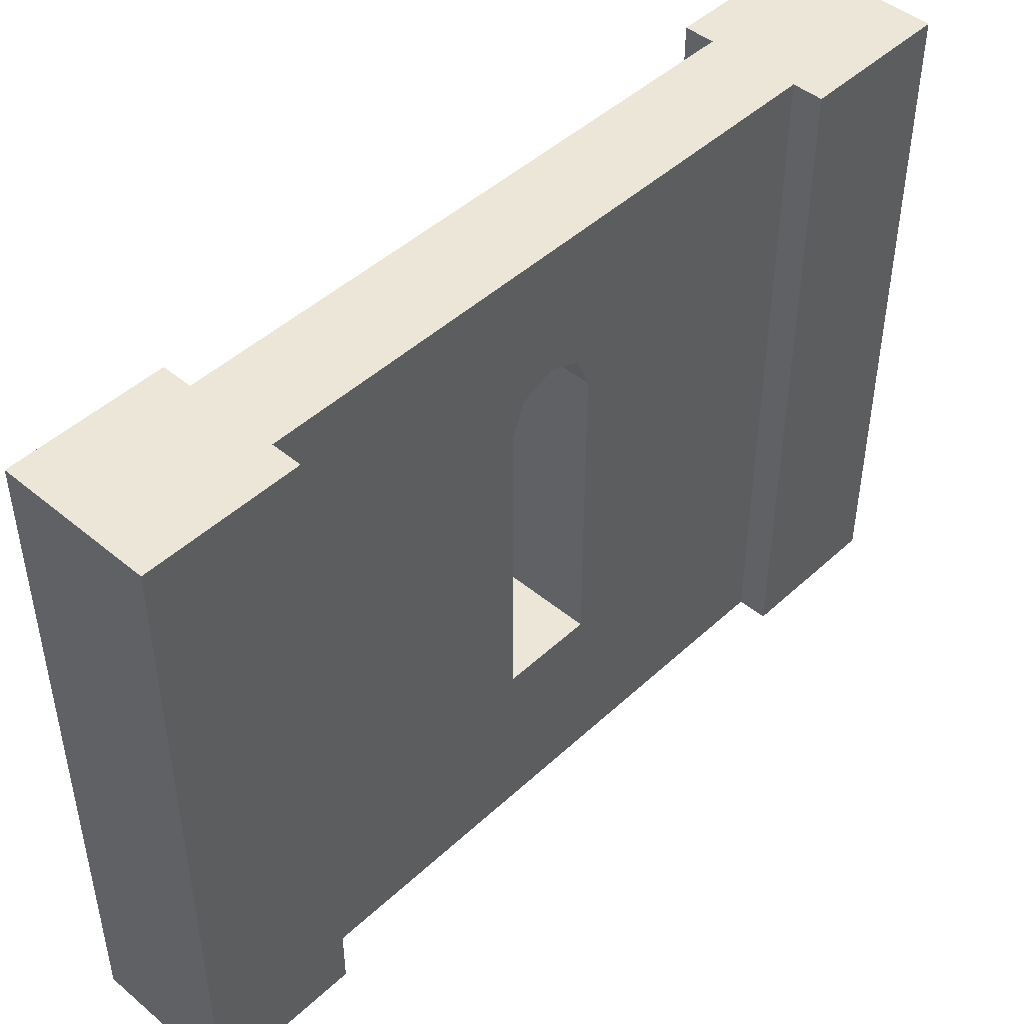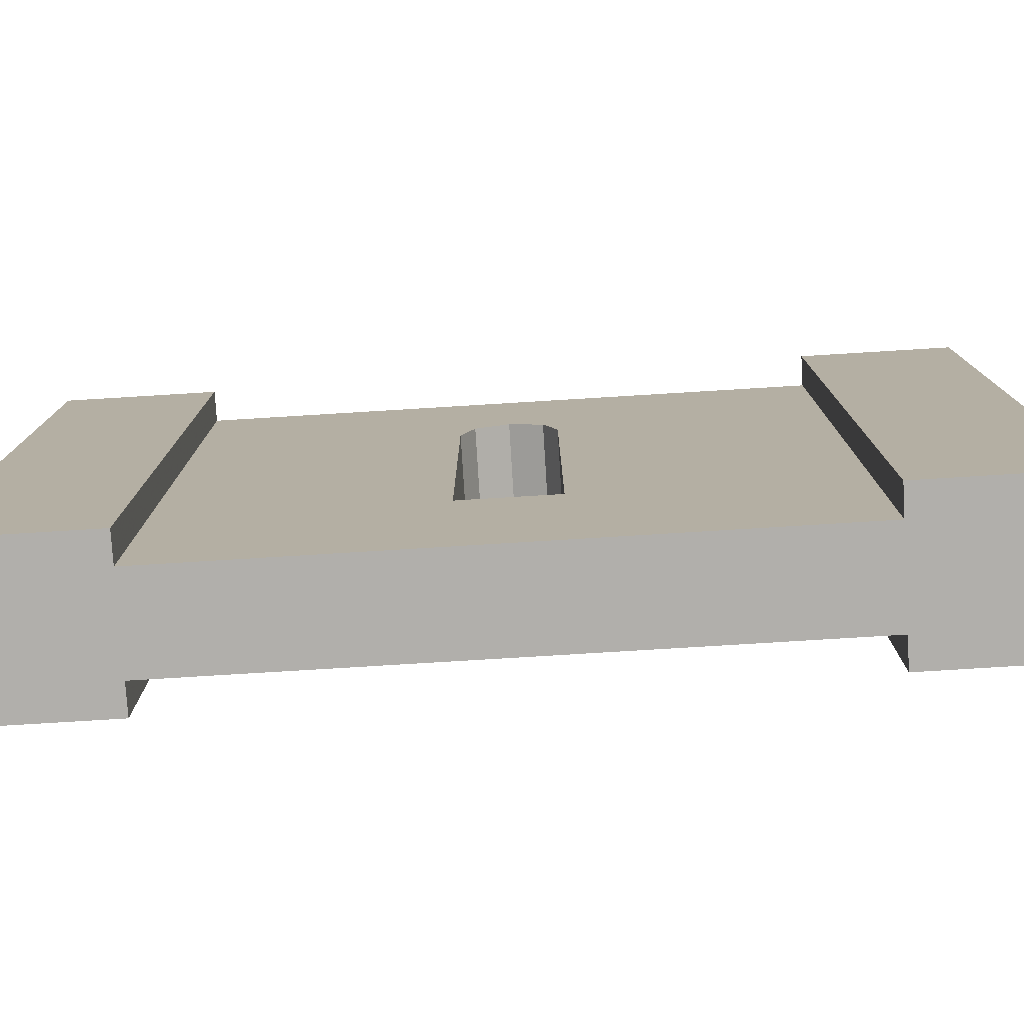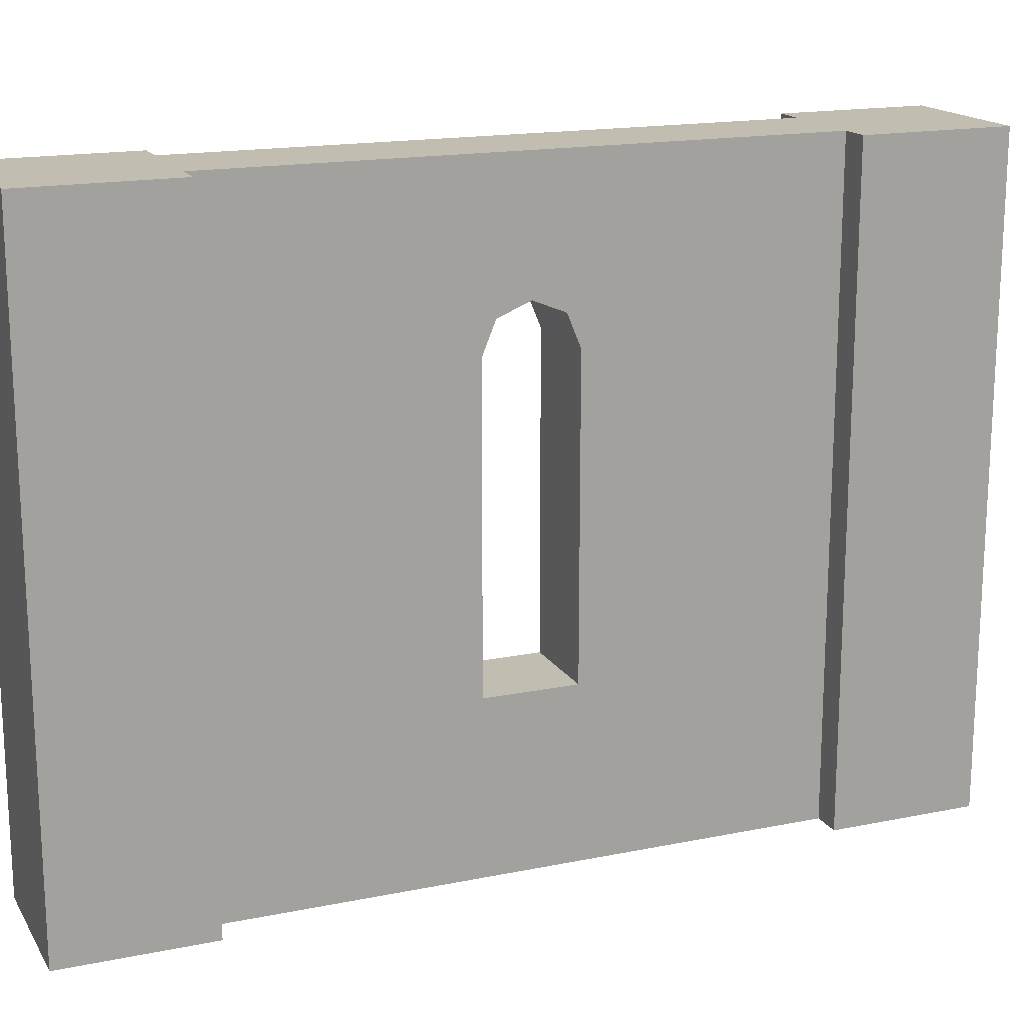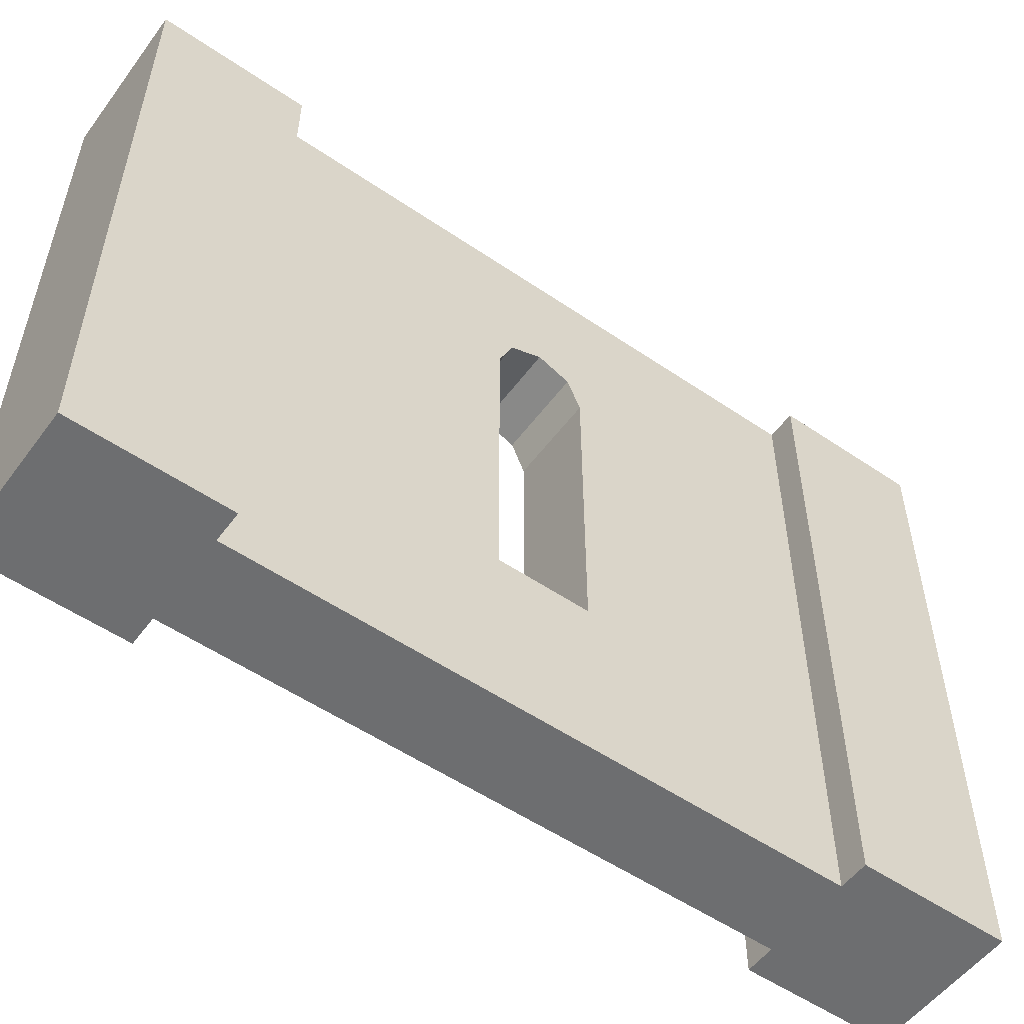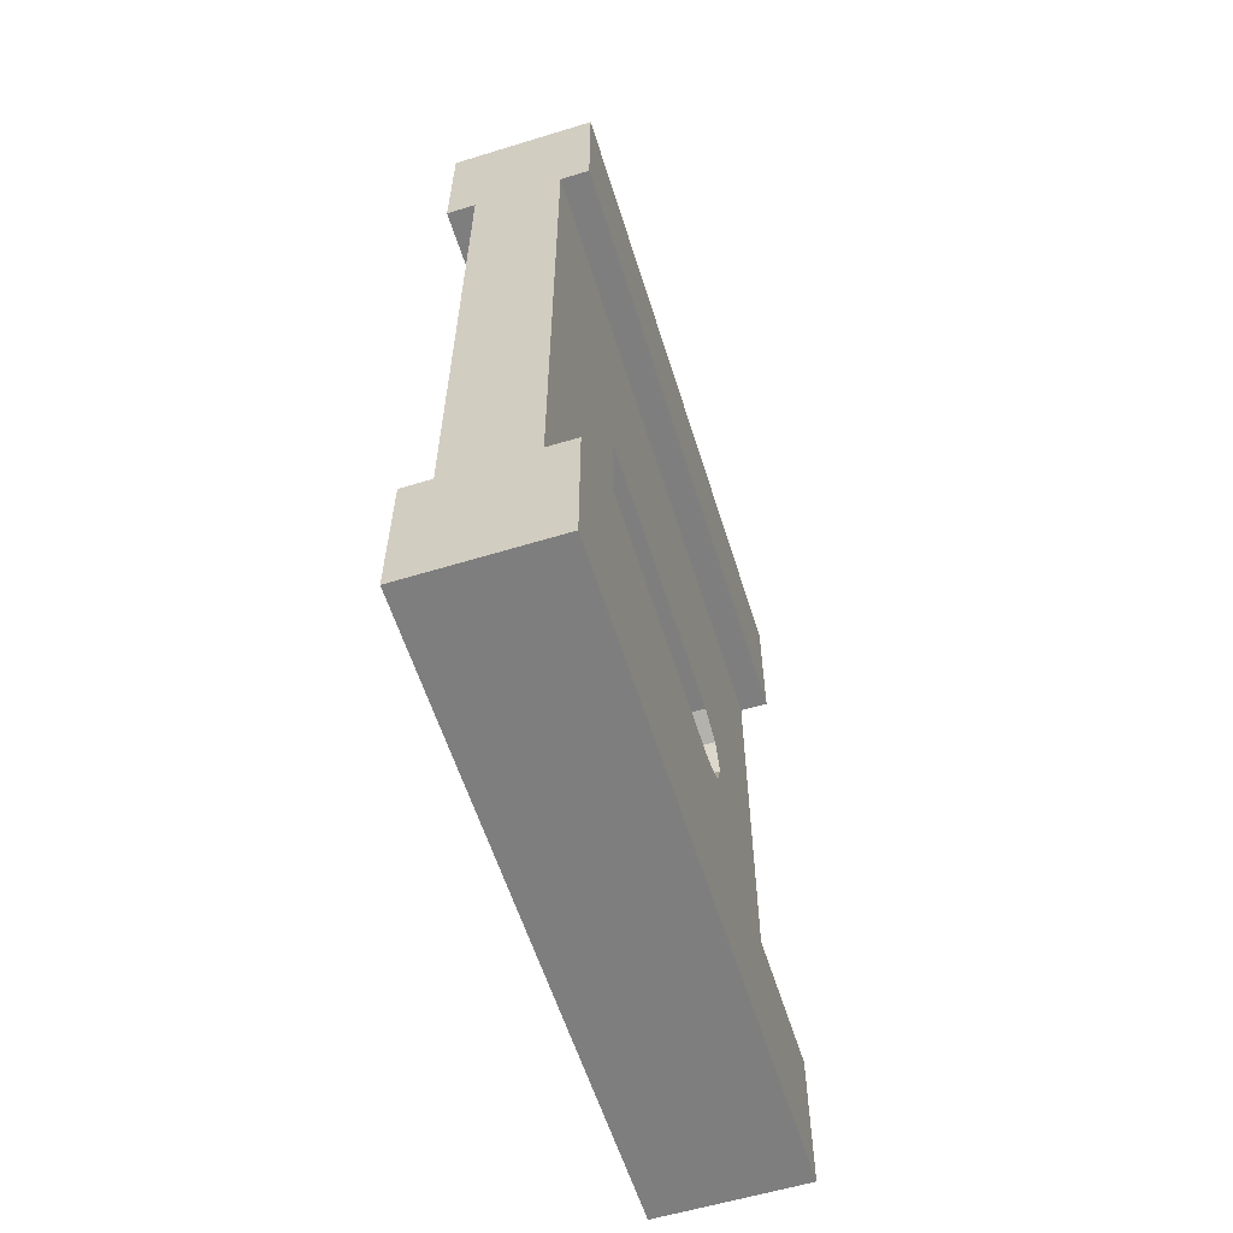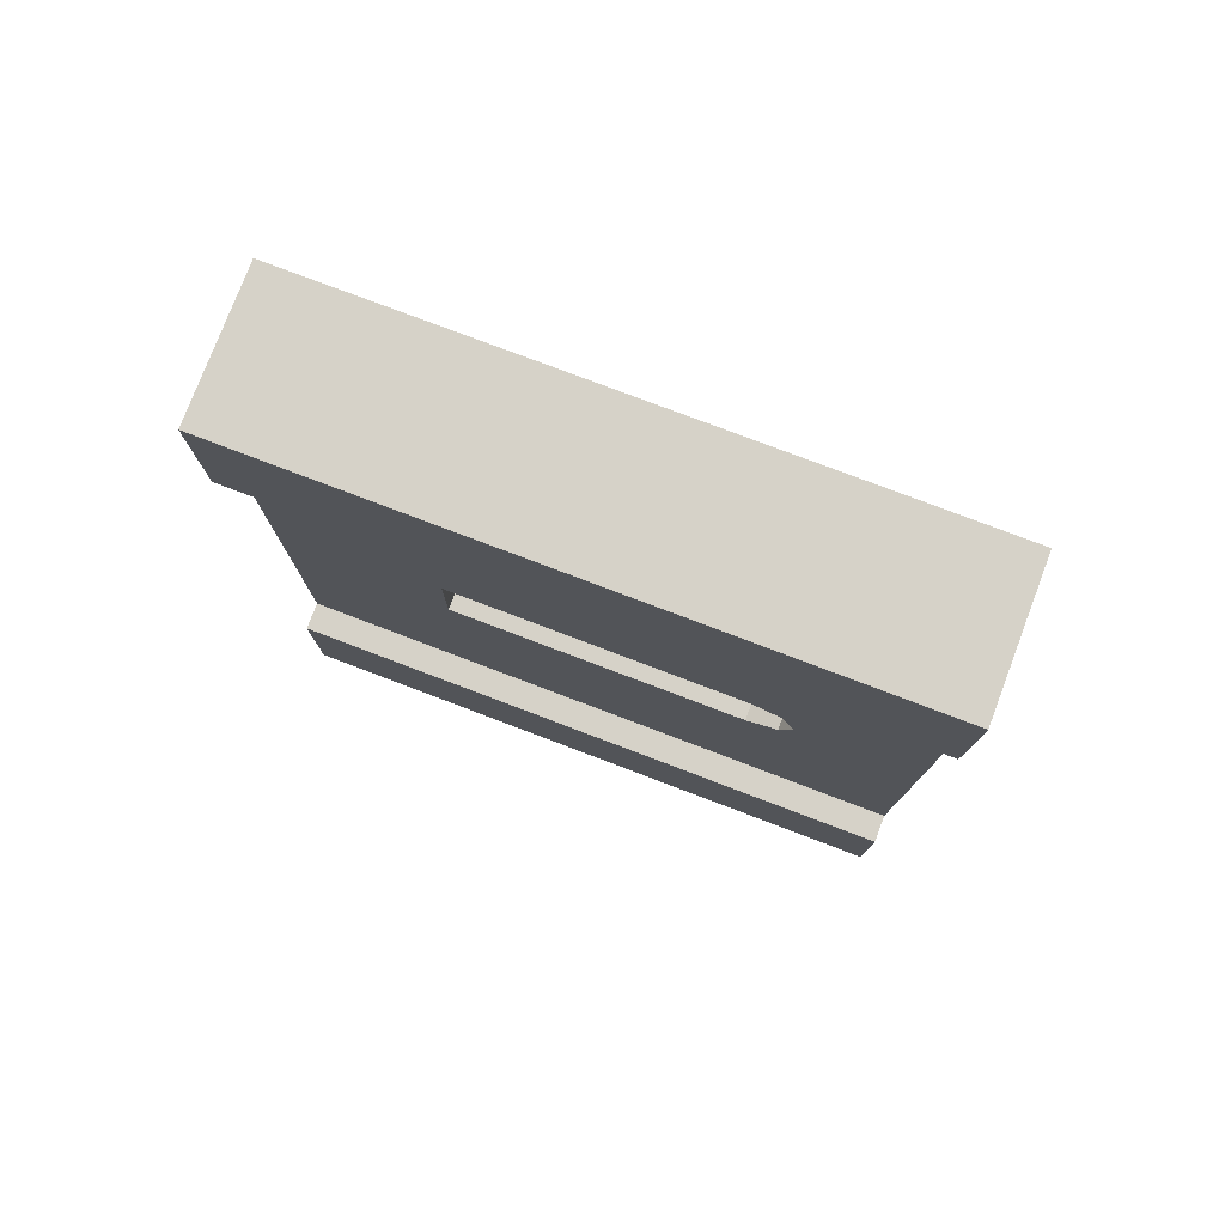
<metadata>
{"format":"obj","ext":"obj","renderer":"f3d","projection":"perspective","resolution":1024,"background":"white","views":[{"elev":46.2,"azim":-136.5,"up":"+Y"},{"elev":-78.2,"azim":-86.5,"up":"+Y"},{"elev":17.0,"azim":-112.2,"up":"+Y"},{"elev":-54.2,"azim":54.1,"up":"+Y"},{"elev":-59.4,"azim":17.4,"up":"+Z"},{"elev":77.8,"azim":110.8,"up":"+Z"}]}
</metadata>
<code>
o Mesh1_Grey_Window_Narrow_Model
v 0.5 2.2 0
v 0.5 2.2 -0.5
v 0.4 2.2 -0.5
v 0.1 2.2 -0.5
v 0 2.2 -0.5
v 0 2.2 0
v 0.5 0 0
v 0.5 0 -0.5
v 0 0 -0.5
v 0.1 0 -0.5
v 0.4 0 -0.5
v 0 0 0
v 0.1 1.727 -1.391
v 0.1 2.2 -2.5
v 0.4 2.2 -2.5
v 0 2.2 -3
v 0 2.2 -2.5
v 0.5 2.2 -2.5
v 0.5 2.2 -3
v 0 0 -3
v 0 0 -2.5
v 0.5 0 -2.5
v 0.4 0 -2.5
v 0.1 0 -2.5
v 0.5 0 -3
v 0.4 1.618 -1.654
v 0.4 1.727 -1.609
v 0.4 1.772 -1.5
v 0.4 1.727 -1.391
v 0.4 1.618 -1.346
v 0.4 0.5822 -1.346
v 0.1 0.5822 -1.346
v 0.1 1.618 -1.346
v 0.4 0.5822 -1.654
v 0.1 0.5822 -1.654
v 0.1 1.618 -1.654
v 0.1 1.727 -1.609
v 0.1 1.772 -1.5
f 2 1 7
f 9 5 4
f 6 5 9
f 1 6 12
f 20 21 17
f 22 18 15
f 19 18 22
f 25 20 16
f 17 21 24
f 2 8 11
f 6 1 3
f 21 20 24
f 18 19 15
f 8 7 11
f 8 2 7
f 10 9 4
f 12 6 9
f 7 1 12
f 16 20 17
f 23 22 15
f 25 19 22
f 19 25 16
f 14 17 24
f 3 2 11
f 6 4 5
f 20 25 24
f 3 4 6
f 22 23 25
f 23 24 25
f 19 16 15
f 17 14 16
f 14 15 16
f 10 12 9
f 1 2 3
f 10 11 12
f 7 12 11
f 4 13 10
f 13 4 14
f 15 14 4
f 15 26 23
f 15 27 26
f 15 28 27
f 15 29 28
f 3 29 15
f 29 3 30
f 30 3 31
f 11 31 3
f 31 11 23
f 10 24 23
f 10 32 24
f 32 10 33
f 10 13 33
f 29 30 33
f 30 31 32
f 31 34 35
f 31 23 34
f 34 23 26
f 34 26 36
f 26 27 37
f 27 28 38
f 28 29 13
f 13 14 38
f 38 14 37
f 37 14 36
f 36 14 35
f 24 35 14
f 24 32 35
f 3 15 4
f 11 10 23
f 13 29 33
f 33 30 32
f 32 31 35
f 35 34 36
f 36 26 37
f 37 27 38
f 38 28 13

</code>
